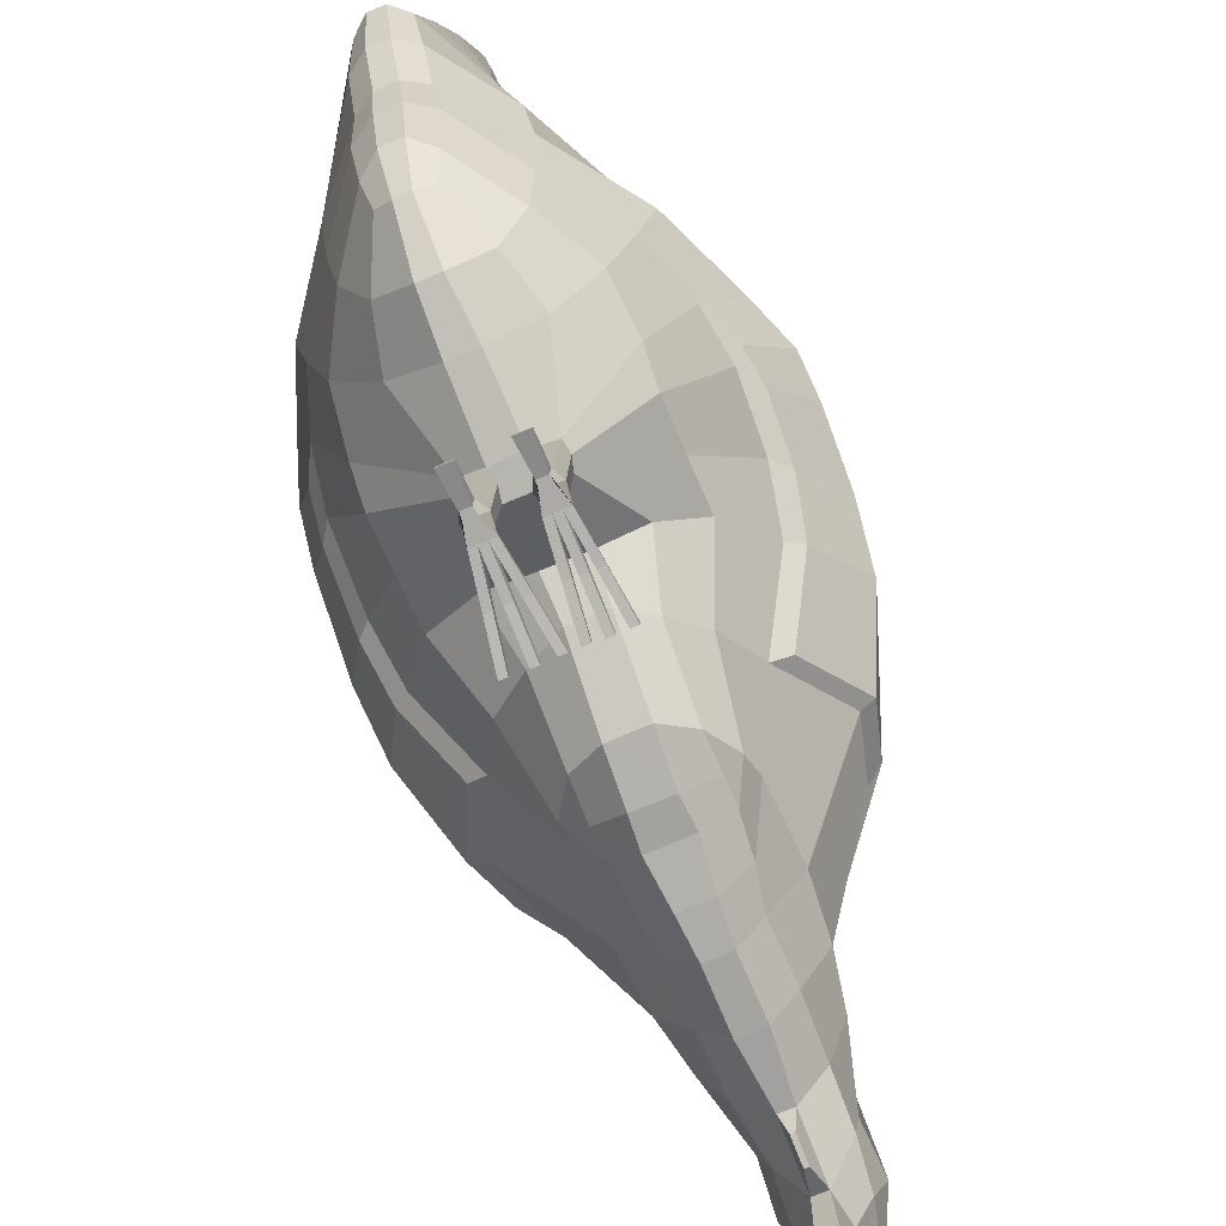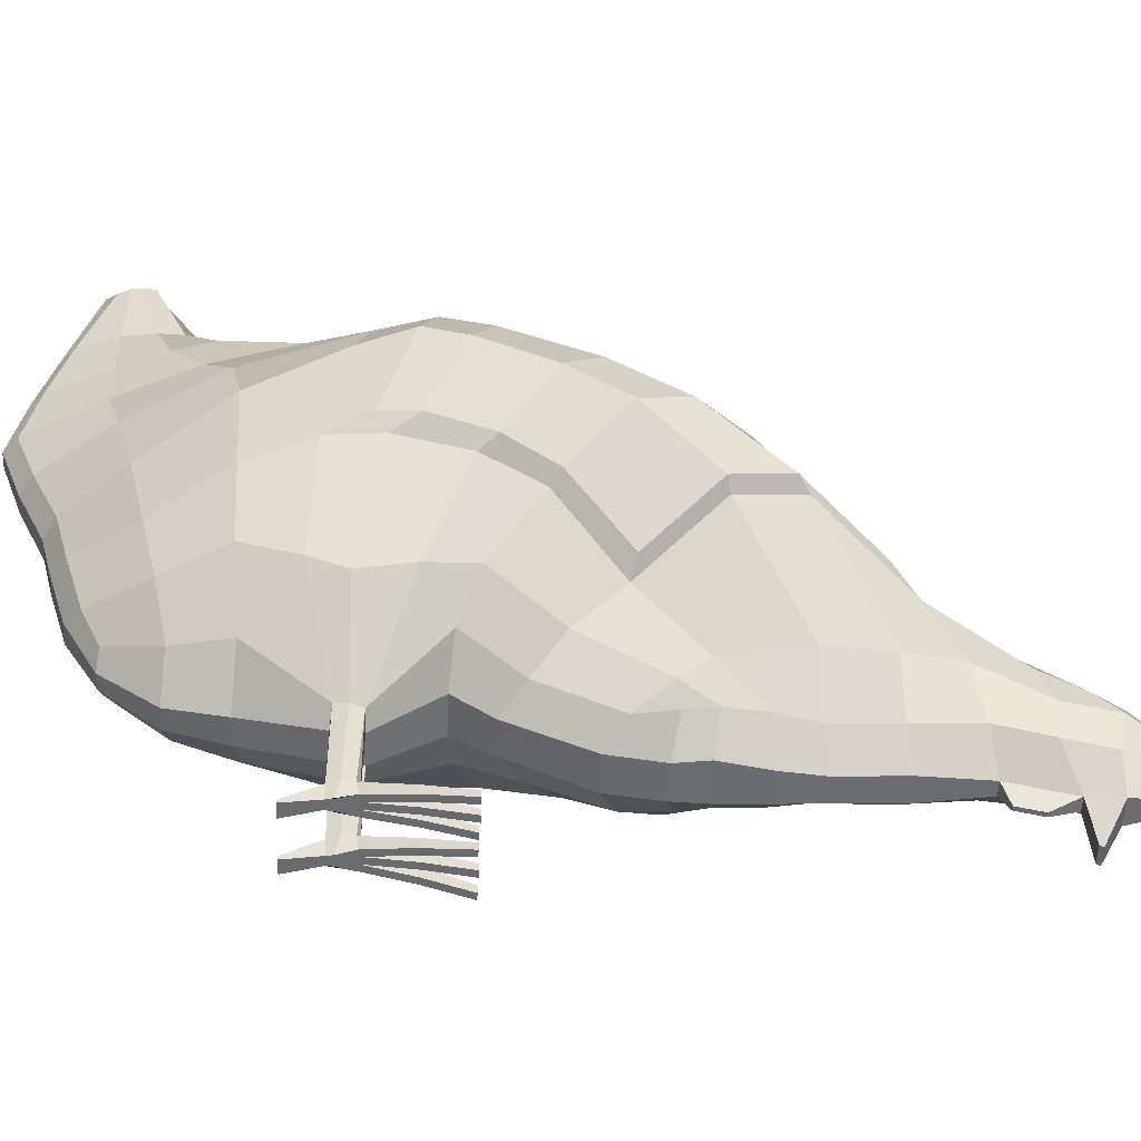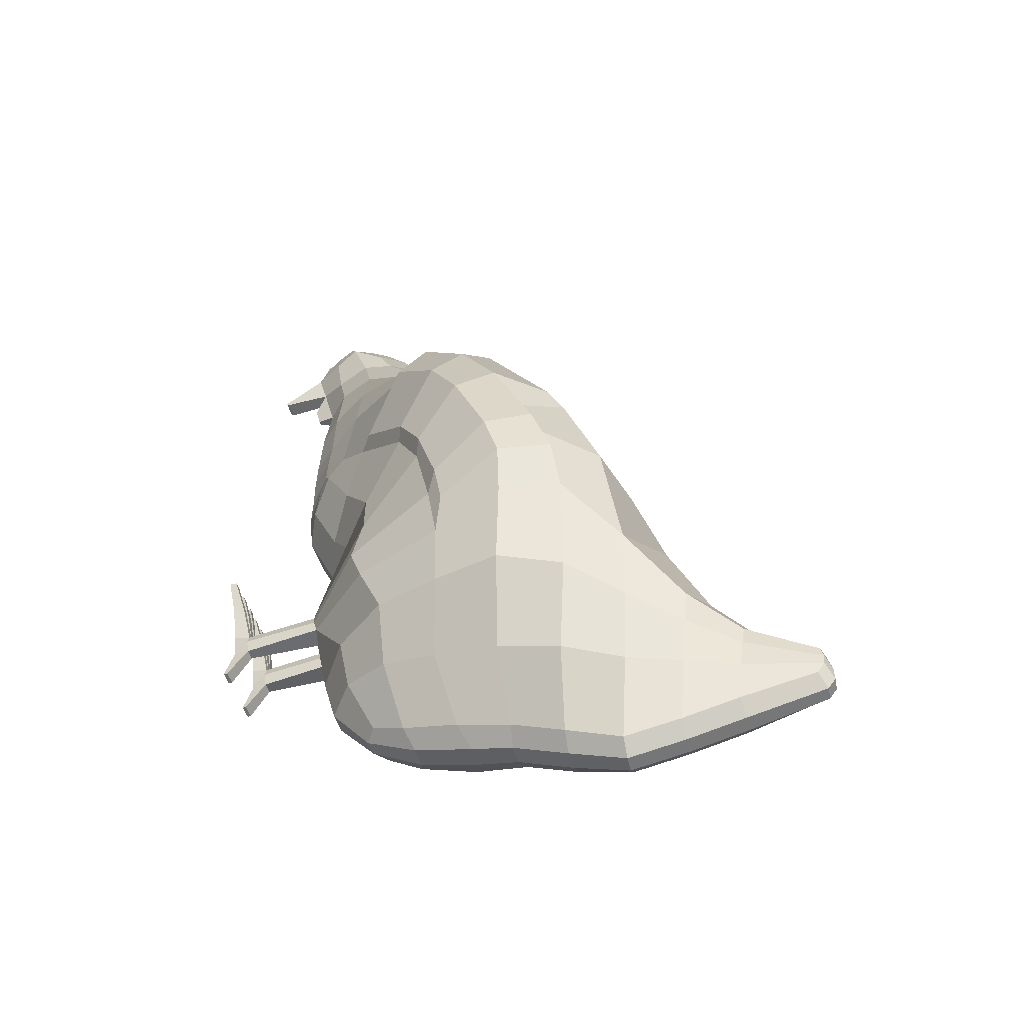
<metadata>
{"format":"obj","ext":"obj","renderer":"f3d","projection":"perspective","resolution":1024,"background":"white","views":[{"elev":-75.7,"azim":-157.2,"up":"+Y"},{"elev":-53.6,"azim":-92.3,"up":"+Y"},{"elev":-54.1,"azim":109.0,"up":"+Z"}]}
</metadata>
<code>
o Chicken
v -0.164 1.069 -0.6991
v -0.1705 0.4938 -0.5459
v -0.2059 0.7946 -0.6227
v -0.2732 1.12 -0.3248
v -0.09178 0.2548 -0.2187
v -0.3456 0.5554 0.4614
v -0.1869 0.3632 0.1854
v -0.2521 0.4555 0.03245
v -0.4312 0.8665 -0.216
v -0.2558 0.4575 -0.2784
v -0.05615 0.438 -0.6425
v -0.07888 0.7936 -0.766
v -0.1391 1.334 -0.7103
v -0.1351 1.354 -0.5834
v -0.1156 1.324 -0.7995
v -0.1328 1.53 -0.7107
v -0.3108 0.9966 0.162
v -0.08813 0.2482 -0.1615
v -0.2497 0.4574 -0.07825
v -0.1378 0.3653 0.8863
v -0.1167 0.2195 0.2922
v -0.1744 0.3545 0.6185
v -0.1578 0.2705 0.3703
v -0.08783 0.2602 0.915
v -0.1187 0.2338 0.3796
v -0.09024 0.244 0.6304
v -0.1174 0.246 0.448
v -0.06653 0.33 1.17
v -0.06354 0.2558 1.227
v -0.04652 0.1874 1.186
v -0.08516 0.2311 1.032
v -0.09177 0.3237 1.045
v -0.0948 0.4097 1.007
v -0.09921 0.2843 1.155
v -0.08254 0.3658 1.101
v 0.1239 1.103 -0.7024
v 0.1125 0.2993 0.1142
v 0.1674 0.5026 -0.5464
v 0.1901 0.808 -0.6239
v 0.2568 0.8233 0.5432
v 0.2294 1.146 -0.3738
v 0.344 0.5574 0.4611
v 0.2032 0.3666 0.1858
v 0.2623 0.4565 0.03255
v 0.3987 0.8818 -0.2778
v 0.2609 0.4593 -0.2796
v 0.04004 1.065 -0.878
v 0.05655 0.4377 -0.641
v 0.02273 1.357 -0.7123
v 0.01911 1.376 -0.5853
v 0.000804 1.34 -0.801
v -0.03505 1.54 -0.6616
v 0.2938 1.026 0.1671
v 0.08008 0.2489 -0.164
v 0.2679 0.4592 -0.07944
v 0.1379 0.3653 0.8863
v 0.1745 0.354 0.6184
v 0.1627 0.2815 0.3641
v 0.1126 0.2354 0.3775
v 0.0667 0.33 1.17
v 0.0637 0.2558 1.227
v 0.06576 0.2311 1.032
v 0.09194 0.3237 1.045
v 0.09496 0.4097 1.007
v 0.05092 0.1883 1.17
v 0.09937 0.2843 1.155
v 0.004239 0.2537 1.299
v -0.00401 0.2537 1.299
v -0.05079 0.1823 0.4373
v 0.04771 0.1823 0.4372
v 0.04124 0.1778 0.3627
v -0.04529 0.1775 0.3634
v -0.005111 0.1255 1.01
v 0.00534 0.1255 1.01
v 0.005186 0.1399 0.9518
v -0.004958 0.1399 0.9518
v 0.03275 0.3249 -0.02183
v 0.0176 0.1906 0.9329
v -0.01738 0.1906 0.9329
v -0.04839 0.4888 1.003
v 0.03702 0.429 1.109
v -0.03679 0.429 1.109
v 0.03484 0.1876 0.2447
v 0.04209 0.171 1.17
v -0.04189 0.171 1.17
v -0.03857 1.057 -0.9103
v 0.001212 1.062 -0.9106
v -0.07931 1.339 -0.8297
v 0.05483 1.214 -0.2678
v 0.08971 1.021 0.3198
v -0.108 0.9985 0.2957
v -0.0322 1.389 -0.546
v -0.03651 0.2468 -0.2237
v -0.06899 1.547 -0.6576
v 0.03346 0.2396 -0.1604
v -0.1028 1.534 -0.766
v -0.02749 0.5368 -0.7215
v 0.02244 0.5382 -0.7216
v 0.01745 0.7876 -0.7948
v -0.03108 0.7858 -0.7947
v 0.01945 0.4105 -0.6472
v -0.02118 0.02183 1.089
v 0.02141 0.02183 1.089
v 0.02114 0.02865 1.082
v -0.02091 0.02865 1.082
v 0.004195 0.1473 1.266
v -0.003967 0.1473 1.266
v -0.1978 0.9431 -0.6628
v -0.3059 0.6182 0.611
v -0.3792 1.002 -0.1909
v -0.4152 0.9107 0.09404
v -0.1617 0.3597 0.761
v 0.1747 0.9616 -0.6646
v 0.3032 0.6171 0.612
v 0.3429 1.025 -0.252
v 0.06007 0.9309 -0.8281
v 0.4039 0.9321 0.0658
v 0.1614 0.3586 0.7609
v -0.03159 0.1804 0.7819
v 0.03137 0.1804 0.7819
v -0.03388 0.9212 -0.8585
v -0.1929 0.6324 -0.5823
v -0.3359 0.5745 0.143
v -0.2425 0.4267 0.2883
v -0.353 0.6901 -0.266
v -0.08691 0.6606 -0.7301
v -0.3631 0.638 0.01461
v -0.1677 0.3225 0.4327
v 0.1836 0.6431 -0.5833
v 0.3492 0.5794 0.1411
v 0.2606 0.4303 0.2875
v 0.3439 0.696 -0.3042
v 0.3715 0.6434 0.01054
v 0.1646 0.3225 0.4326
v -0.03226 0.6821 -0.7666
v 0.3409 0.6366 0.5873
v 0.1961 0.579 0.7635
v 0.3915 1.016 -0.1403
v 0.4434 0.893 -0.173
v 0.2988 0.8147 0.5229
v 0.4095 0.7764 0.3947
v 0.4523 0.7052 0.2823
v 0.3021 0.4641 0.2972
v 0.3782 0.5749 0.4544
v 0.4694 0.7827 0.14
v 0.3332 0.9956 0.2001
v 0.4274 0.8753 0.2182
v 0.3831 0.5955 0.1605
v 0.3854 0.7222 -0.2223
v 0.4033 0.6587 0.04296
v -0.3432 0.6324 0.5852
v -0.1982 0.577 0.7591
v -0.4247 0.986 -0.06593
v -0.4751 0.8692 -0.09788
v -0.3049 0.7989 0.516
v -0.4134 0.7605 0.4029
v -0.4538 0.6897 0.293
v -0.286 0.4562 0.3005
v -0.379 0.5691 0.4546
v -0.473 0.765 0.1586
v -0.3468 0.9645 0.2085
v -0.434 0.8514 0.2403
v -0.3703 0.5872 0.1664
v -0.3932 0.715 -0.1685
v -0.3976 0.6498 0.05382
v 0.08303 0.0212 -0.1591
v 0.0494 0.0212 -0.2168
v 0.03233 0.0212 -0.1591
v -0.07565 0.0212 -0.2168
v -0.08913 0.0212 -0.1591
v -0.05262 0.0212 -0.2168
v -0.03892 0.0212 -0.1591
v -0.07795 0.05866 -0.2176
v -0.05032 0.05866 -0.2181
v -0.08412 0.05866 -0.1658
v -0.04395 0.05866 -0.1656
v 0.03758 0.06088 -0.1658
v 0.047 0.06088 -0.2185
v 0.07351 0.06088 -0.2185
v 0.07776 0.06088 -0.1665
v -0.06343 0.3249 -0.02126
v -0.1606 0.3894 -0.01184
v -0.05278 0.1872 0.2445
v -0.05073 0.1883 1.17
v -0.07311 0.5846 0.8372
v -0.1449 0.5326 0.8161
v -0.02143 0.3126 -0.5228
v -0.1074 0.3784 -0.5172
v -0.1035 1.542 -0.6571
v -0.1342 1.526 -0.6603
v -0.03993 0.2399 -0.1605
v -0.02046 0.2713 1.26
v -0.1222 0.3004 0.117
v -0.05825 0.266 0.06402
v -0.03042 0.1732 0.6392
v -0.01707 0.1562 1.074
v -0.2639 0.8144 0.5252
v -0.097 0.823 0.5778
v -0.07666 1.053 -0.8769
v -0.0391 0.1736 1.185
v -0.1023 1.193 -0.2714
v -0.08805 1.382 -0.5453
v -0.02948 0.3611 1.193
v -0.1052 1.554 -0.7367
v -0.1306 1.511 -0.7386
v -0.07322 0.5187 -0.684
v -0.0163 0.4096 -0.6472
v -0.0807 0.9234 -0.8275
v -0.09343 0.248 0.7697
v -0.1079 0.2464 0.5404
v -0.0375 0.175 0.546
v -0.05566 0.0212 -0.1591
v -0.0724 0.0212 -0.1591
v -0.05566 0.05866 -0.1592
v -0.0724 0.05866 -0.1593
v 0.02069 0.2713 1.26
v 0.1116 0.2465 0.4475
v 0.02573 0.2662 0.06429
v 0.03065 0.1732 0.6392
v 0.0904 0.2437 0.6302
v 0.0173 0.1562 1.074
v 0.04862 0.4888 1.003
v 0.08793 0.8336 0.5945
v 0.03931 0.1736 1.185
v 0.04671 0.1874 1.186
v 0.02971 0.3611 1.193
v 0.0341 0.2464 -0.2237
v 0.0852 0.2623 -0.2237
v -0.07265 1.559 -0.7371
v -0.03874 1.544 -0.7119
v -0.07019 1.539 -0.7664
v -0.03634 1.525 -0.7398
v 0.06877 0.5227 -0.6842
v 0.1454 0.3852 -0.01319
v 0.088 0.2602 0.915
v 0.08271 0.3658 1.101
v 0.1093 0.2252 0.2812
v 0.1449 0.5313 0.8166
v 0.07264 0.5873 0.8356
v -0.03911 1.345 -0.8303
v 0.1112 0.3835 -0.5176
v 0.02929 0.3138 -0.5229
v 0.06451 0.7988 -0.7664
v 0.09316 0.248 0.7697
v 0.01391 0.9238 -0.8587
v 0.02126 0.6837 -0.7667
v 0.07596 0.6653 -0.7304
v 0.03737 0.175 0.546
v 0.1073 0.2461 0.5401
v 0.07173 0.0212 -0.2168
v 0.06613 0.0212 -0.1591
v 0.04923 0.0212 -0.1591
v 0.06581 0.06088 -0.1597
v 0.04907 0.06088 -0.1594
v -0.09592 -0.003035 0.04265
v -0.1127 -0.003035 0.04265
v -0.1127 0.01402 0.04243
v -0.09592 0.01402 0.04251
v -0.05585 -0.003111 0.04371
v -0.07259 -0.003111 0.04371
v -0.05585 0.01395 0.04364
v -0.07259 0.01395 0.04356
v -0.01766 0.01387 0.04112
v -0.01766 -0.003191 0.04112
v -0.0344 -0.003191 0.04112
v -0.0344 0.01387 0.04105
v 0.02036 -0.003137 0.04112
v 0.00346 -0.003137 0.04112
v 0.00346 0.01494 0.04112
v 0.0202 0.01494 0.04085
v 0.06684 -0.002815 0.04284
v 0.04994 -0.002815 0.04284
v 0.06653 0.01526 0.04229
v 0.04978 0.01526 0.04256
v 0.1183 -0.00255 0.04136
v 0.1178 0.01552 0.04054
v 0.1014 -0.00255 0.04136
v 0.1011 0.01552 0.04081
v -0.08182 0.01078 -0.2937
v -0.08182 0.001929 -0.2943
v -0.04727 0.001929 -0.2943
v -0.04727 0.01078 -0.2943
v 0.04377 0.002104 -0.2945
v 0.04376 0.01148 -0.2945
v 0.07691 0.01148 -0.2945
v 0.07726 0.002104 -0.2945
v -0.2978 1.074 -0.0405
v -0.09642 0.2515 -0.1897
v -0.2507 0.4289 -0.1952
v 0.267 1.111 -0.06554
v 0.2664 0.4314 -0.1967
v 0.07939 1.142 -0.02754
v 0.3856 0.9852 -0.05464
v -0.4093 0.9603 -0.01013
v 0.3696 0.6809 -0.1719
v -0.3711 0.6751 -0.1449
v 0.4618 0.8634 -0.06205
v 0.4164 0.9739 -0.01479
v 0.4015 0.7084 -0.1241
v -0.4797 0.8374 -0.00092
v -0.4362 0.9427 0.04055
v -0.4047 0.7006 -0.08306
v -0.07758 0.0212 -0.2003
v -0.09104 0.05866 -0.1916
v 0.08542 0.06088 -0.1925
v 0.08863 0.2556 -0.1941
v -0.1107 1.115 -0.03714
v 0.07306 0.0212 -0.2003
v 0.04642 0.0212 -0.2003
v -0.05063 0.0212 -0.2003
v -0.03714 0.05866 -0.1921
v 0.03269 0.06088 -0.1921
v -0.03175 0.2434 -0.1923
v 0.02756 0.243 -0.1919
v 0.09779 0.04185 -0.06298
v 0.08345 0.04185 -0.05944
v 0.08377 0.01297 -0.05889
v 0.1007 0.01297 -0.05889
v 0.04958 0.01284 -0.05815
v 0.06649 0.01284 -0.05815
v 0.04943 0.04172 -0.05842
v 0.06617 0.04172 -0.0587
v 0.03479 0.01268 -0.05901
v 0.03464 0.04156 -0.05928
v 0.02052 0.04156 -0.06236
v 0.01789 0.01268 -0.05901
v -0.03081 0.03991 -0.06224
v -0.04503 0.03991 -0.05908
v -0.02829 0.01265 -0.05901
v -0.04503 0.01265 -0.05901
v -0.07249 0.03995 -0.05786
v -0.07249 0.01269 -0.05771
v -0.05575 0.03995 -0.05779
v -0.05575 0.01269 -0.05771
v -0.08416 0.01273 -0.05824
v -0.08416 0.03999 -0.05839
v -0.1009 0.01273 -0.05824
v -0.09839 0.03999 -0.06167
v -0.2275 1.103 -0.5202
v -0.2451 0.5069 -0.4044
v -0.3463 0.8345 -0.4222
v -0.1431 1.344 -0.6372
v 0.1854 1.13 -0.5411
v 0.2455 0.513 -0.4082
v 0.3238 0.85 -0.4462
v 0.02533 1.369 -0.6394
v 0.2692 1.003 -0.4735
v -0.3 0.9826 -0.4494
v 0.2918 0.6794 -0.4308
v -0.3005 0.6706 -0.4137
v -0.105 1.554 -0.7008
v 0.03306 0.2805 -0.3967
v 0.1431 0.3666 -0.3918
v -0.1426 0.3638 -0.3907
v -0.1338 1.532 -0.6861
v -0.03785 1.546 -0.6873
v -0.07179 1.558 -0.7013
v -0.03227 0.2802 -0.3966
v -0.1509 1.201 -0.7046
v -0.2026 1.23 -0.5047
v 0.07382 1.232 -0.7075
v 0.02187 1.203 -0.8455
v 0.1259 1.265 -0.5294
v 0.01086 1.304 -0.4598
v -0.05753 1.197 -0.876
v -0.09573 1.29 -0.4612
v -0.09482 1.187 -0.8441
v -0.01748 1.203 -0.8764
v 0.1062 1.252 -0.6047
v -0.1837 1.217 -0.5961
v 0.02004 0.1508 1.212
v 0.05362 0.2131 1.214
v 0.03266 0.139 1.144
v 0.0727 0.2174 1.14
v -0.05346 0.2131 1.214
v -0.07254 0.2174 1.14
v -0.01981 0.1508 1.212
v -0.03243 0.139 1.144
f 354 5 10 340
f 289 10 5 288
f 350 125 9 341
f 124 123 8 7
f 348 110 4 339
f 111 162 161 17
f 7 8 182 193
f 109 151 159 6
f 296 125 10 289
f 188 2 206 11
f 108 1 199 208
f 122 3 12 126
f 367 359 13 15
f 370 360 14 342
f 15 13 16 205
f 342 14 190 355
f 123 127 19 8
f 186 152 151 109
f 8 19 18 182
f 124 7 23 128
f 7 193 21 23
f 109 6 22 112
f 128 23 27 210
f 23 21 25 27
f 112 22 26 209
f 34 376 375 29
f 35 34 29 28
f 186 20 32 33
f 20 24 31 32
f 33 32 34 35
f 32 31 376 34
f 353 344 46 228
f 291 306 228 46
f 349 345 45 132
f 131 43 44 130
f 347 343 41 115
f 133 150 148 130
f 43 37 234 44
f 131 143 144 42
f 295 291 46 132
f 241 48 233 38
f 113 116 47 36
f 129 247 243 39
f 362 51 49 361
f 369 346 50 363
f 51 232 230 49
f 346 356 52 50
f 130 44 55 133
f 130 148 143 131
f 44 234 54 55
f 131 134 58 43
f 43 58 237 37
f 114 118 57 42
f 134 249 217 58
f 58 217 59 237
f 118 244 220 57
f 66 61 372 374
f 236 60 61 66
f 238 64 63 56
f 56 63 62 235
f 64 236 66 63
f 63 66 374 62
f 119 120 78 79
f 207 101 242 187
f 198 223 90 91
f 202 92 94 189
f 105 104 103 102
f 194 218 83 183
f 97 98 101 207
f 80 222 239 185
f 96 231 240 88
f 121 245 99 100
f 135 246 98 97
f 204 229 231 96
f 191 95 77 181
f 203 226 81 82
f 351 357 229 204
f 358 352 227 93
f 192 216 226 203
f 366 364 92 202
f 307 292 89 201
f 365 368 87 86
f 185 239 223 198
f 378 373 371 377
f 183 83 71 72
f 82 81 222 80
f 211 248 219 195
f 181 77 218 194
f 72 71 70 69
f 86 87 245 121
f 195 219 120 119
f 56 235 244 118
f 238 56 118 114
f 293 298 138 115
f 39 243 116 113
f 290 293 115 41
f 53 146 147 117
f 345 347 115 45
f 20 112 209 24
f 186 109 112 20
f 123 163 165 127
f 3 108 208 12
f 287 4 110 294
f 197 155 152 186
f 341 9 110 348
f 69 70 248 211
f 100 99 246 135
f 57 220 249 134
f 42 57 134 131
f 42 144 136 114
f 38 233 247 129
f 295 299 150 133
f 114 136 137 238
f 344 349 132 46
f 22 128 210 26
f 6 124 128 22
f 17 161 155 197
f 2 122 126 206
f 124 158 163 123
f 294 301 162 111
f 340 10 125 350
f 313 314 95 191
f 136 144 142 141
f 298 297 139 138
f 141 142 145 147
f 140 141 147 146
f 137 136 141 140
f 142 148 150 145
f 297 299 149 139
f 144 143 148 142
f 115 138 139 45
f 45 139 149 132
f 40 140 146 53
f 238 137 140 40
f 151 156 157 159
f 301 153 154 300
f 156 162 160 157
f 155 161 162 156
f 152 155 156 151
f 157 160 165 163
f 300 154 164 302
f 159 157 163 158
f 296 302 164 125
f 125 164 154 9
f 6 159 158 124
f 9 154 153 110
f 375 377 192 29
f 12 100 135 126
f 27 69 211 210
f 26 195 119 209
f 199 86 121 208
f 25 72 69 27
f 182 181 194 193
f 210 211 195 26
f 35 82 80 33
f 21 183 72 25
f 186 185 198 197
f 367 365 86 199
f 287 307 201 4
f 360 366 202 14
f 29 192 203 28
f 354 358 93 5
f 355 351 204 16
f 28 203 82 35
f 18 191 181 182
f 16 204 96 205
f 126 135 97 206
f 208 121 100 12
f 205 96 88 15
f 33 80 185 186
f 206 97 207 11
f 193 194 183 21
f 14 202 189 190
f 197 198 91 17
f 11 207 187 188
f 209 119 79 24
f 31 24 79 196
f 31 196 378 376
f 372 61 216 371
f 70 217 249 248
f 99 243 247 246
f 87 47 116 245
f 219 220 244 120
f 120 244 235 78
f 101 48 241 242
f 223 40 53 90
f 62 374 373 221
f 92 50 52 94
f 218 37 237 83
f 98 233 48 101
f 222 64 238 239
f 231 232 51 240
f 245 116 243 99
f 246 247 233 98
f 229 230 232 231
f 95 54 234 77
f 226 60 236 81
f 357 356 230 229
f 352 353 228 227
f 216 61 60 226
f 364 363 50 92
f 292 290 41 89
f 368 362 47 87
f 239 238 40 223
f 83 237 59 71
f 81 236 64 222
f 235 62 221 78
f 248 249 220 219
f 77 234 37 218
f 71 59 217 70
f 90 53 290 292
f 17 91 307 287
f 127 165 302 296
f 160 300 302 165
f 162 301 300 160
f 145 150 299 297
f 147 145 297 298
f 110 153 301 294
f 132 149 299 295
f 17 287 294 111
f 53 117 293 290
f 117 147 298 293
f 91 90 292 307
f 133 55 291 295
f 55 54 306 291
f 127 296 289 19
f 19 289 288 18
f 93 227 314 313
f 242 241 353 352
f 94 52 356 357
f 190 189 351 355
f 188 187 358 354
f 2 340 350 122
f 38 129 349 344
f 3 341 348 108
f 39 113 347 345
f 187 242 352 358
f 189 94 357 351
f 49 230 356 346
f 361 49 346 369
f 113 36 343 347
f 129 39 345 349
f 241 38 344 353
f 13 342 355 16
f 359 370 342 13
f 108 348 339 1
f 122 350 341 3
f 188 354 340 2
f 1 339 370 359
f 36 361 369 343
f 240 51 362 368
f 89 41 363 364
f 4 201 366 360
f 15 88 365 367
f 88 240 368 365
f 201 89 364 366
f 343 369 363 41
f 47 362 361 36
f 339 4 360 370
f 199 1 359 367
f 225 372 371 224
f 65 374 372 225
f 224 371 373 84
f 84 373 374 65
f 30 375 376 184
f 85 378 377 200
f 184 376 378 85
f 200 377 375 30
f 196 105 102 378
f 221 373 103 104
f 102 103 373 378
f 196 221 104 105
f 312 309 168 177
f 305 308 250 179
f 316 278 276 315
f 252 168 309 167
f 304 303 170 175
f 328 266 263 327
f 311 310 171 174
f 171 310 172 212
f 313 311 174 93
f 191 214 176
f 288 304 175 18
f 54 253 180
f 306 305 179 228
f 314 312 177 95
f 93 174 173 5
f 18 175 215
f 18 215 214 191
f 169 213 170 303
f 169 171 212 213
f 336 258 255 335
f 332 260 262 331
f 173 279 280 169
f 228 179 178 227
f 95 177 254
f 95 254 253 54
f 166 251 250 308
f 251 252 167 250
f 324 270 267 323
f 320 271 272 319
f 167 283 286 250
f 257 256 255 258
f 335 255 256 337
f 338 257 258 336
f 337 256 257 338
f 262 260 259 261
f 331 262 261 333
f 334 259 260 332
f 333 261 259 334
f 266 265 264 263
f 327 263 264 329
f 329 264 265 330
f 330 265 266 328
f 269 268 267 270
f 325 269 270 324
f 326 268 269 325
f 323 267 268 326
f 274 272 271 273
f 319 272 274 321
f 322 273 271 320
f 321 274 273 322
f 278 277 275 276
f 318 275 277 317
f 317 277 278 316
f 315 276 275 318
f 282 281 280 279
f 285 286 283 284
f 178 284 283 167
f 169 280 281 171
f 171 281 282 174
f 179 285 284 178
f 174 282 279 173
f 250 286 285 179
f 54 180 305 306
f 5 173 304 288
f 173 169 303 304
f 180 166 308 305
f 227 178 312 314
f 191 176 311 313
f 176 172 310 311
f 178 167 309 312
f 180 315 318 166
f 251 317 316 253
f 166 318 317 251
f 253 316 315 180
f 254 321 322 253
f 253 322 320 251
f 252 319 321 254
f 251 320 319 252
f 252 323 326 168
f 168 326 325 177
f 177 325 324 254
f 254 324 323 252
f 212 330 328 214
f 172 329 330 212
f 176 327 329 172
f 214 328 327 176
f 214 333 334 212
f 212 334 332 213
f 215 331 333 214
f 213 332 331 215
f 170 337 338 175
f 175 338 336 215
f 213 335 337 170
f 215 336 335 213
f 79 76 73 196
f 78 221 74 75
f 377 371 106 107
f 107 106 67 68
f 73 74 221 196
f 79 78 75 76
f 76 75 74 73
f 68 67 216 192
f 106 371 216 67
f 107 68 192 377
f 184 85 200 30
f 65 225 224 84
l 374 376

</code>
